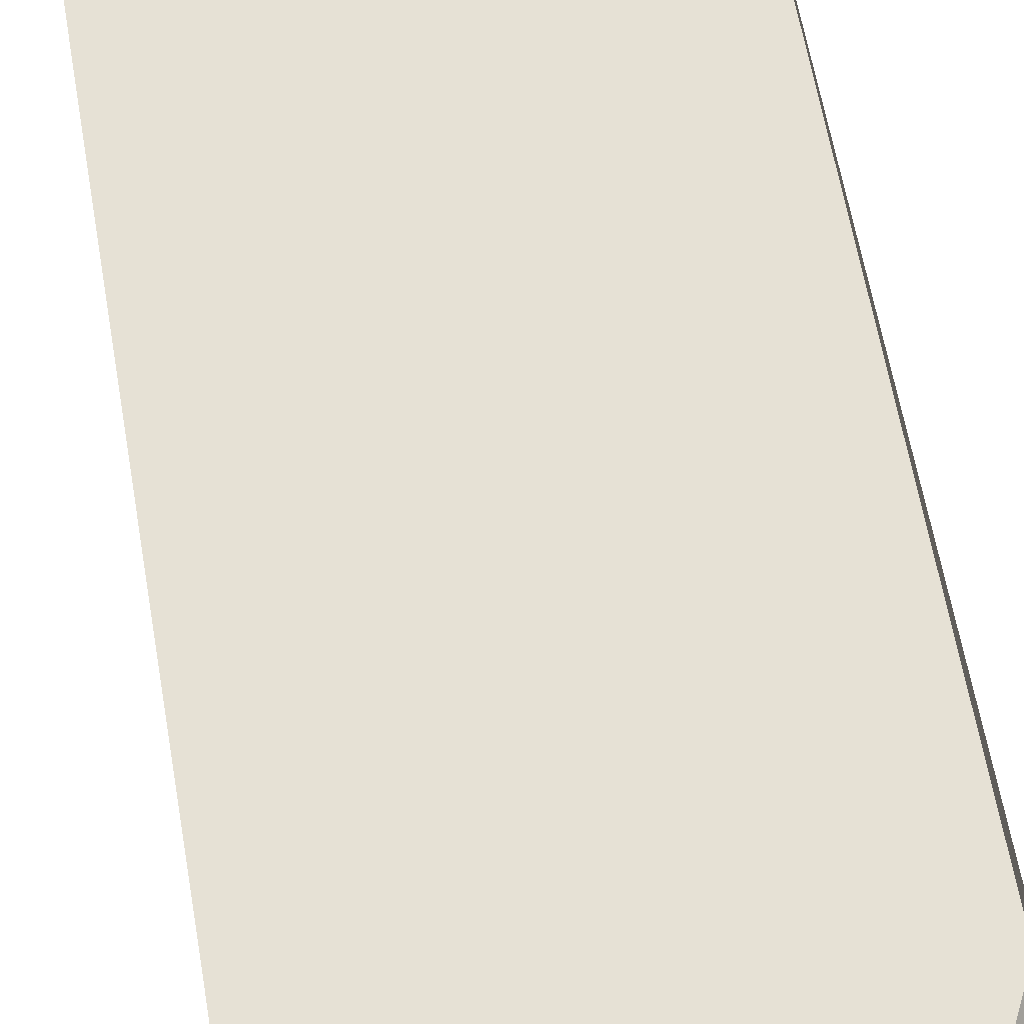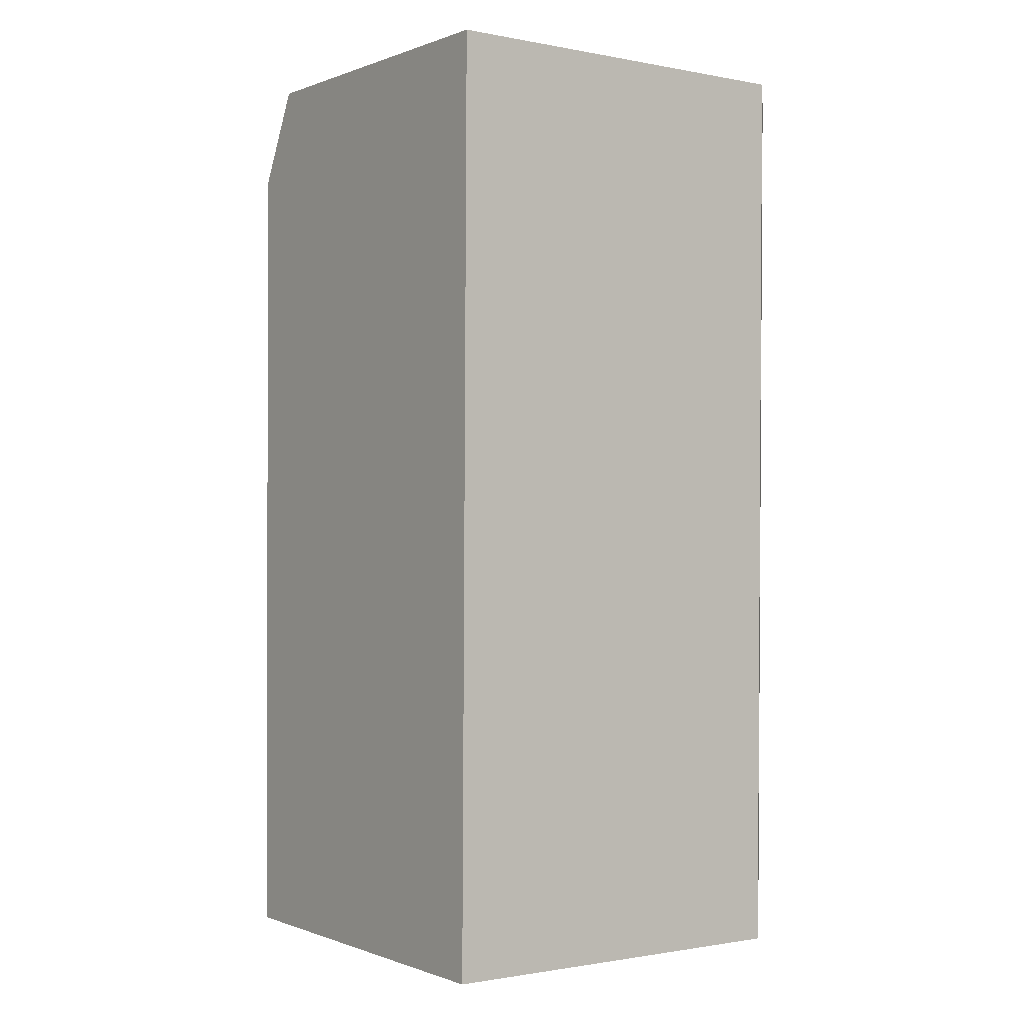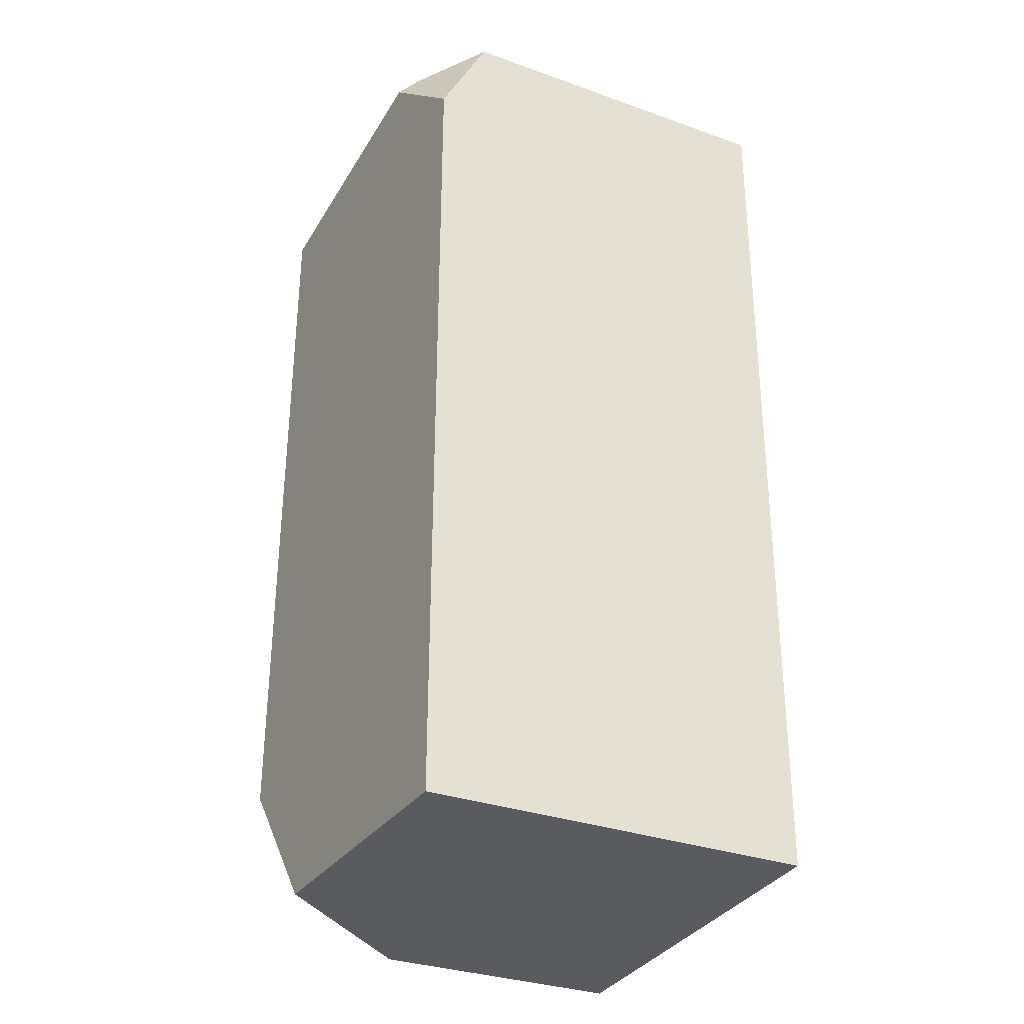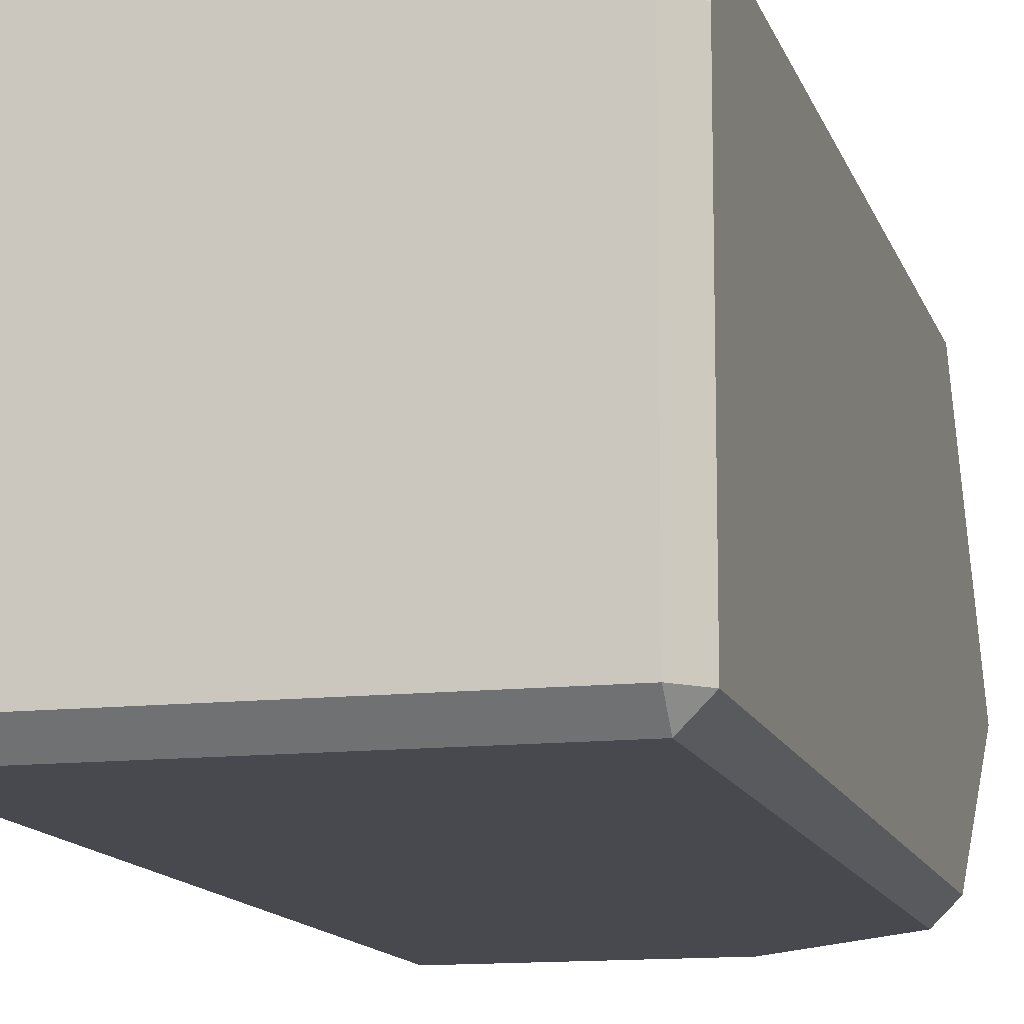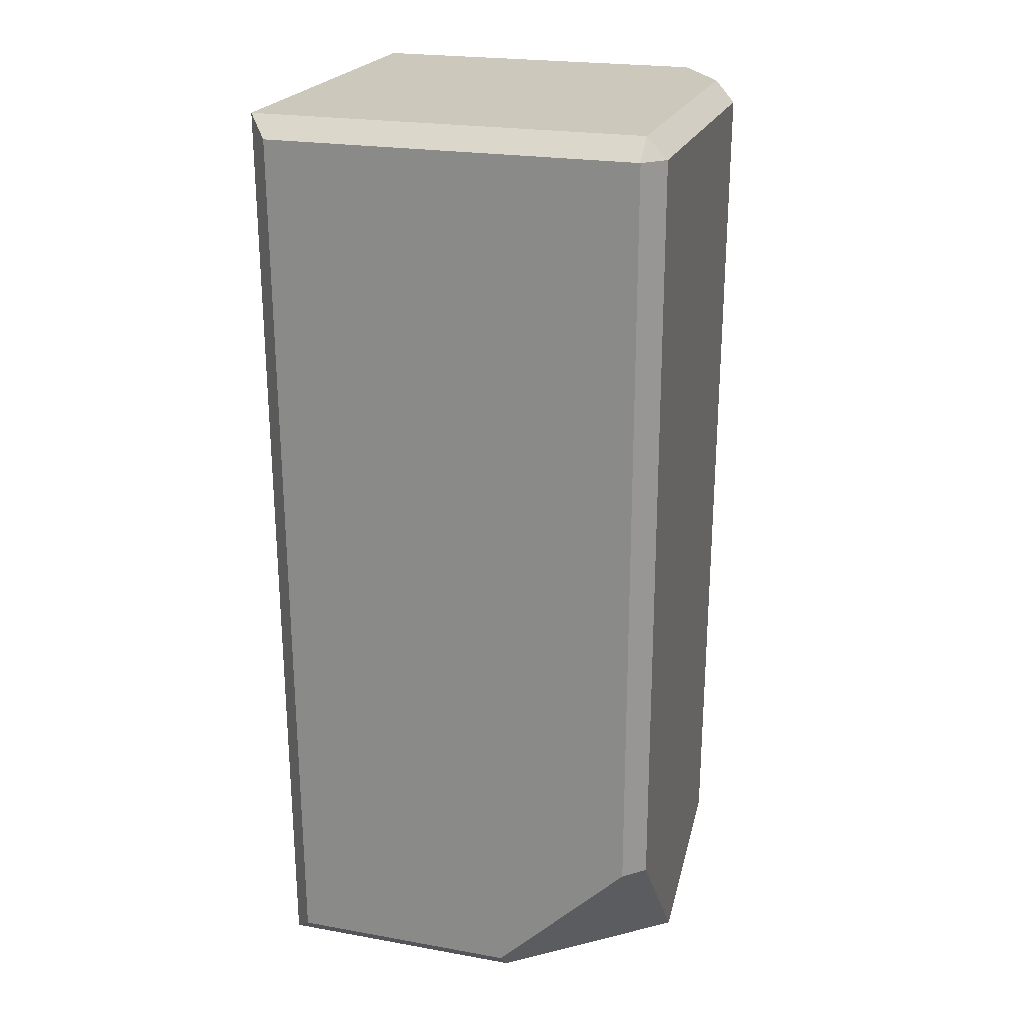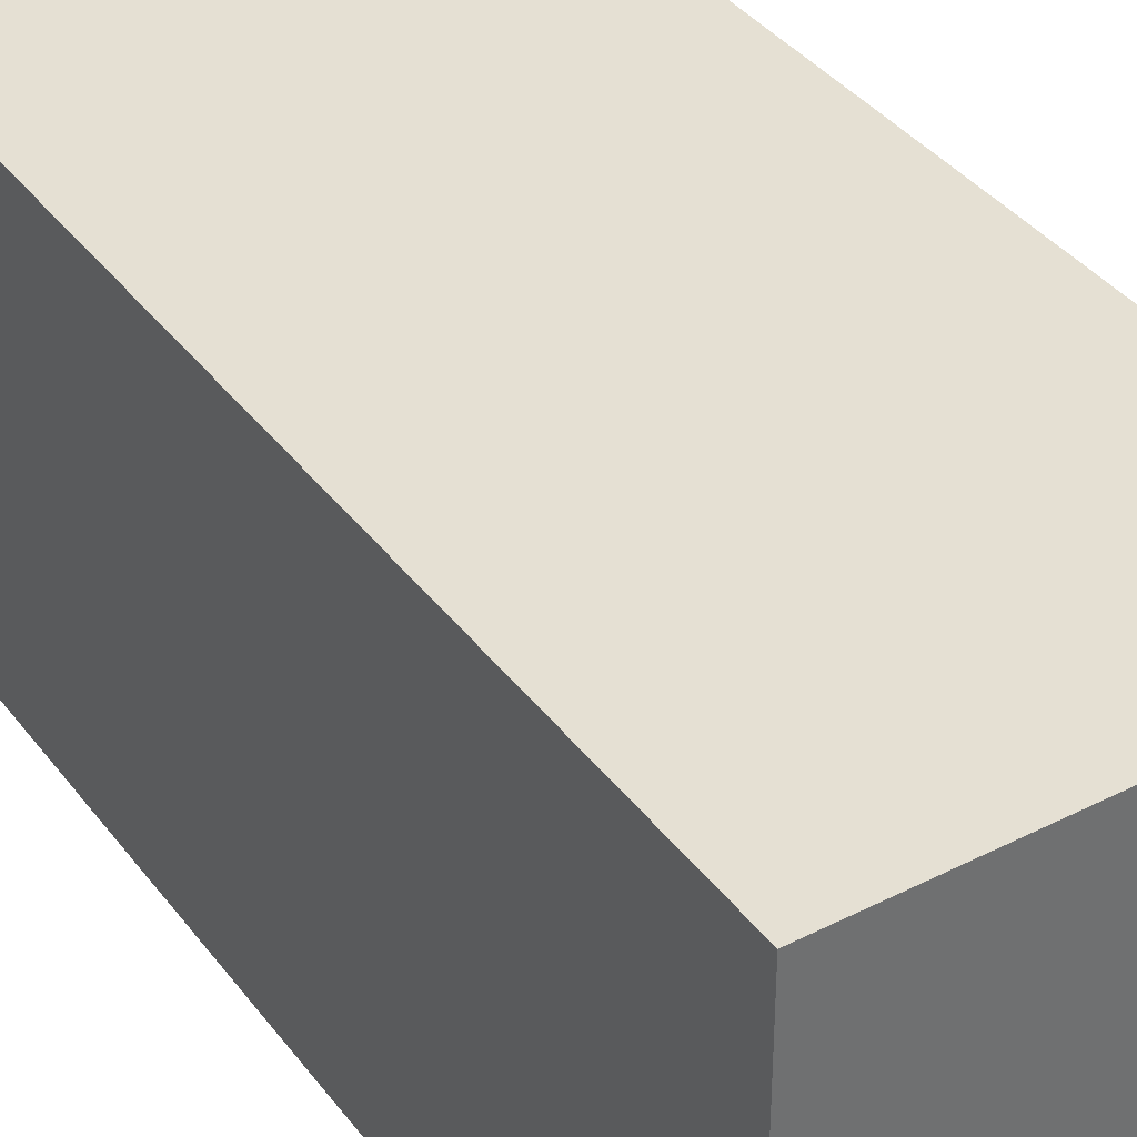
<metadata>
{"format":"obj","ext":"obj","renderer":"f3d","projection":"perspective","resolution":1024,"background":"white","views":[{"elev":64.4,"azim":-10.2,"up":"+Y"},{"elev":-0.2,"azim":-126.4,"up":"+Z"},{"elev":-32.5,"azim":153.7,"up":"+Z"},{"elev":-12.7,"azim":14.5,"up":"+Y"},{"elev":22.2,"azim":17.2,"up":"+Z"},{"elev":37.9,"azim":-33.0,"up":"+Y"}]}
</metadata>
<code>
g stone-brick
v 0.3356 0.03386 0.7231
v 0.302 0.000294 0.7231
v 0.302 0.03386 0.7566
v 0.2235 0.6717 0.7566
v 0.302 0.5493 0.7566
v 0.302 0.03386 0.7566
v -0.3356 0.03386 0.7566
v -0.3356 0.6717 0.7566
v 0.3356 0.03386 -0.5082
v 0.3356 0.2458 -0.754
v 0.08341 0.03386 -0.754
v 0.08322 0.0002939 -0.7204
v 0.302 0.0002938 -0.5071
v -0.3356 0.6717 0.7566
v -0.3235 0.6717 -0.7428
v 0.302 0.6717 -0.7428
v 0.302 0.6717 0.6023
v 0.2235 0.6717 0.7566
v 0.302 0.5493 0.7566
v 0.2235 0.6717 0.7566
v 0.302 0.6717 0.6023
v 0.3356 0.538 0.7231
v 0.08341 0.03386 -0.754
v 0.3356 0.2458 -0.754
v 0.302 0.6717 -0.7428
v -0.3235 0.6717 -0.7428
v -0.3235 0.03386 -0.754
v 0.3356 0.2458 -0.754
v 0.3356 0.03386 -0.5082
v 0.3356 0.03386 0.7231
v 0.3356 0.538 0.7231
v 0.302 0.6717 -0.7428
v 0.302 0.6717 0.6023
v -0.3356 0.03386 0.7566
v -0.3235 0.03386 -0.754
v -0.3235 0.6717 -0.7428
v -0.3356 0.6717 0.7566
v -0.29 0.0002939 -0.7204
v -0.3235 0.03386 -0.754
v -0.3356 0.03386 0.7566
v -0.302 0.000294 0.7231
v 0.08322 0.0002939 -0.7204
v 0.08341 0.03386 -0.754
v -0.3235 0.03386 -0.754
v -0.29 0.0002939 -0.7204
v 0.302 0.5493 0.7566
v 0.3356 0.538 0.7231
v 0.3356 0.03386 0.7231
v 0.302 0.03386 0.7566
v -0.302 0.000294 0.7231
v -0.3356 0.03386 0.7566
v 0.302 0.03386 0.7566
v 0.302 0.000294 0.7231
v 0.302 0.000294 0.7231
v 0.3356 0.03386 0.7231
v 0.3356 0.03386 -0.5082
v 0.302 0.0002938 -0.5071
v 0.302 0.0002938 -0.5071
v 0.08322 0.0002939 -0.7204
v -0.29 0.0002939 -0.7204
v -0.302 0.000294 0.7231
v 0.302 0.000294 0.7231
g stone-brick_0
f 3 2 1
f 6 5 4
f 4 7 6
f 4 8 7
f 11 10 9
f 9 12 11
f 9 13 12
f 16 15 14
f 14 17 16
f 14 18 17
f 21 20 19
f 22 21 19
f 25 24 23
f 23 26 25
f 23 27 26
f 30 29 28
f 28 31 30
f 28 32 31
f 32 33 31
f 36 35 34
f 37 36 34
f 40 39 38
f 41 40 38
f 44 43 42
f 45 44 42
f 48 47 46
f 49 48 46
f 52 51 50
f 53 52 50
f 56 55 54
f 57 56 54
f 60 59 58
f 58 61 60
f 58 62 61

</code>
